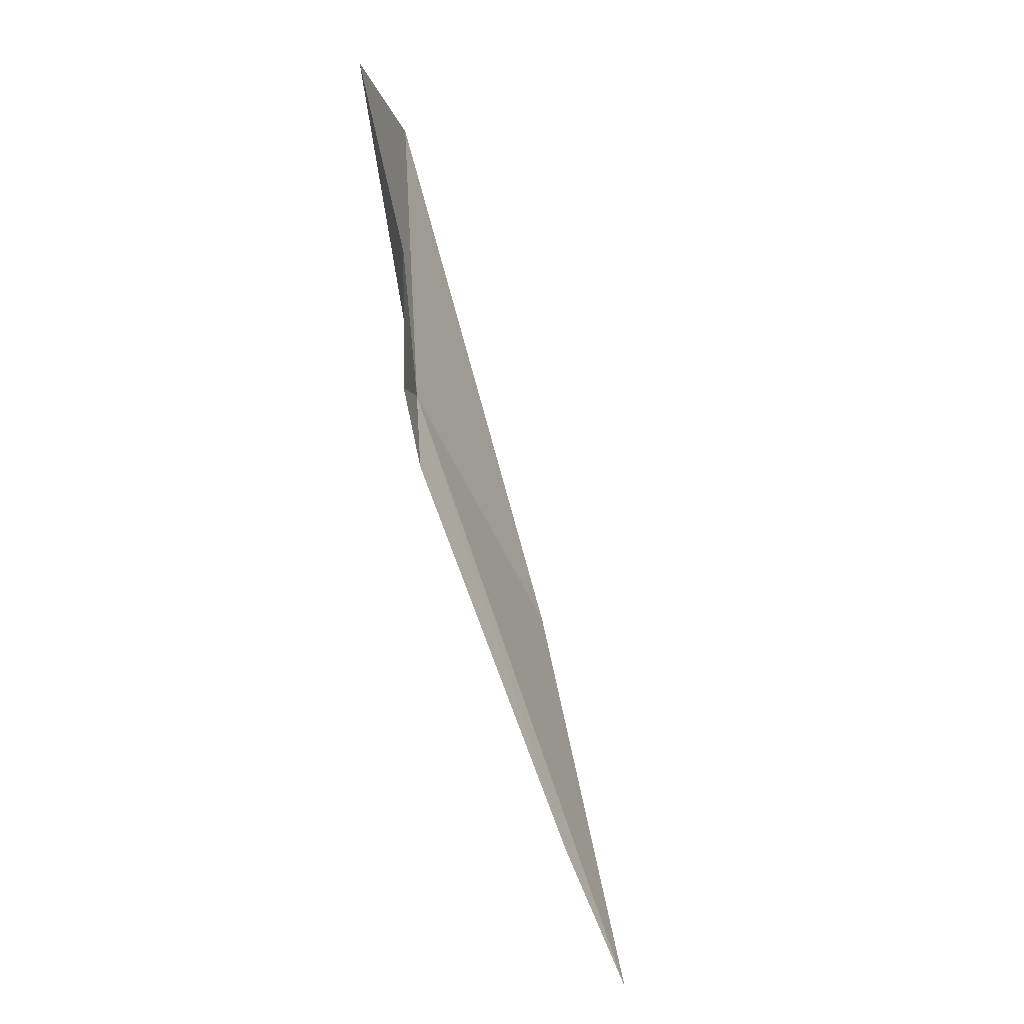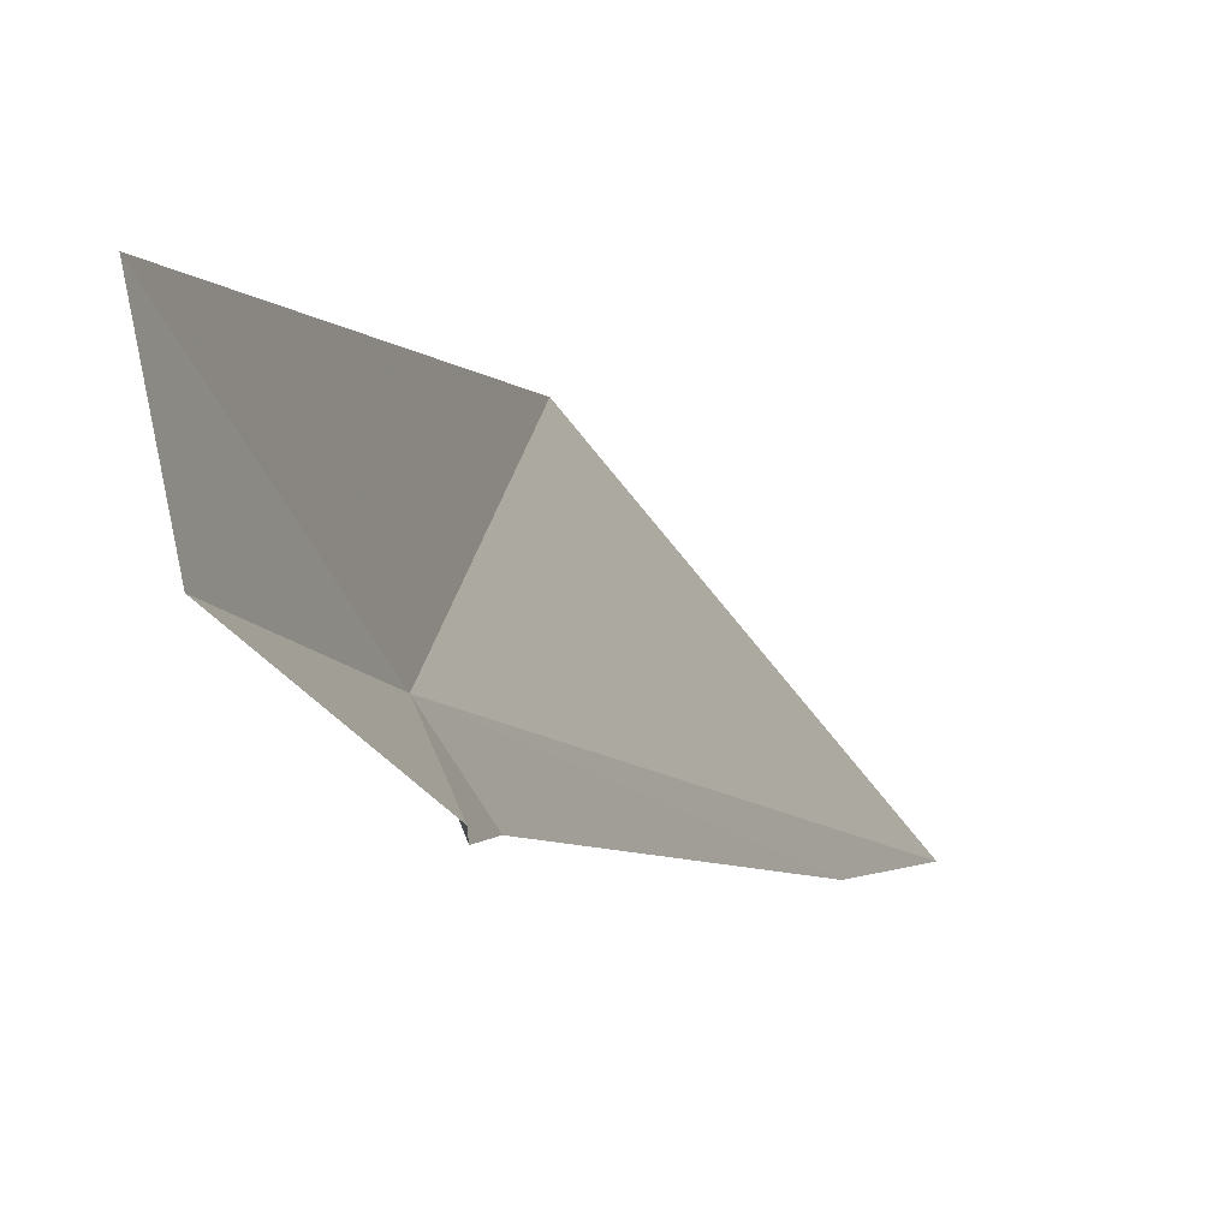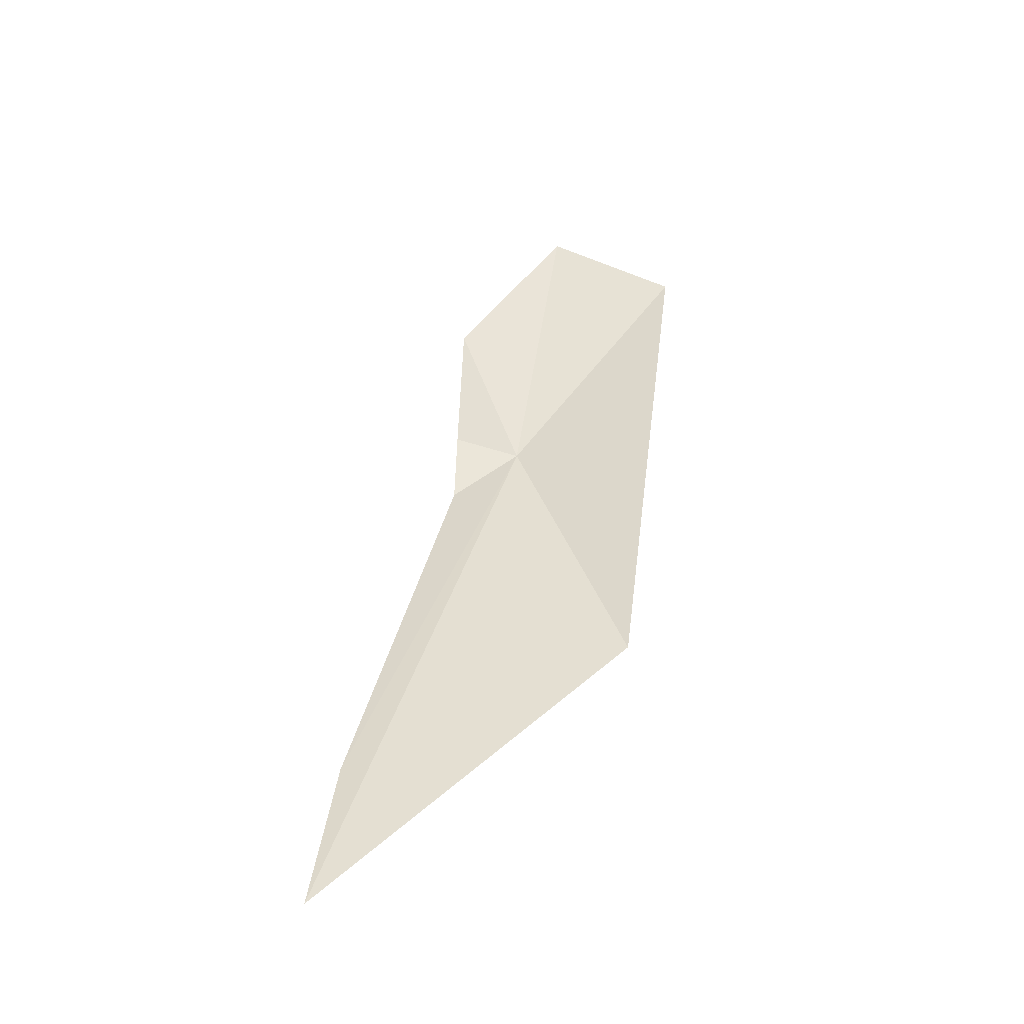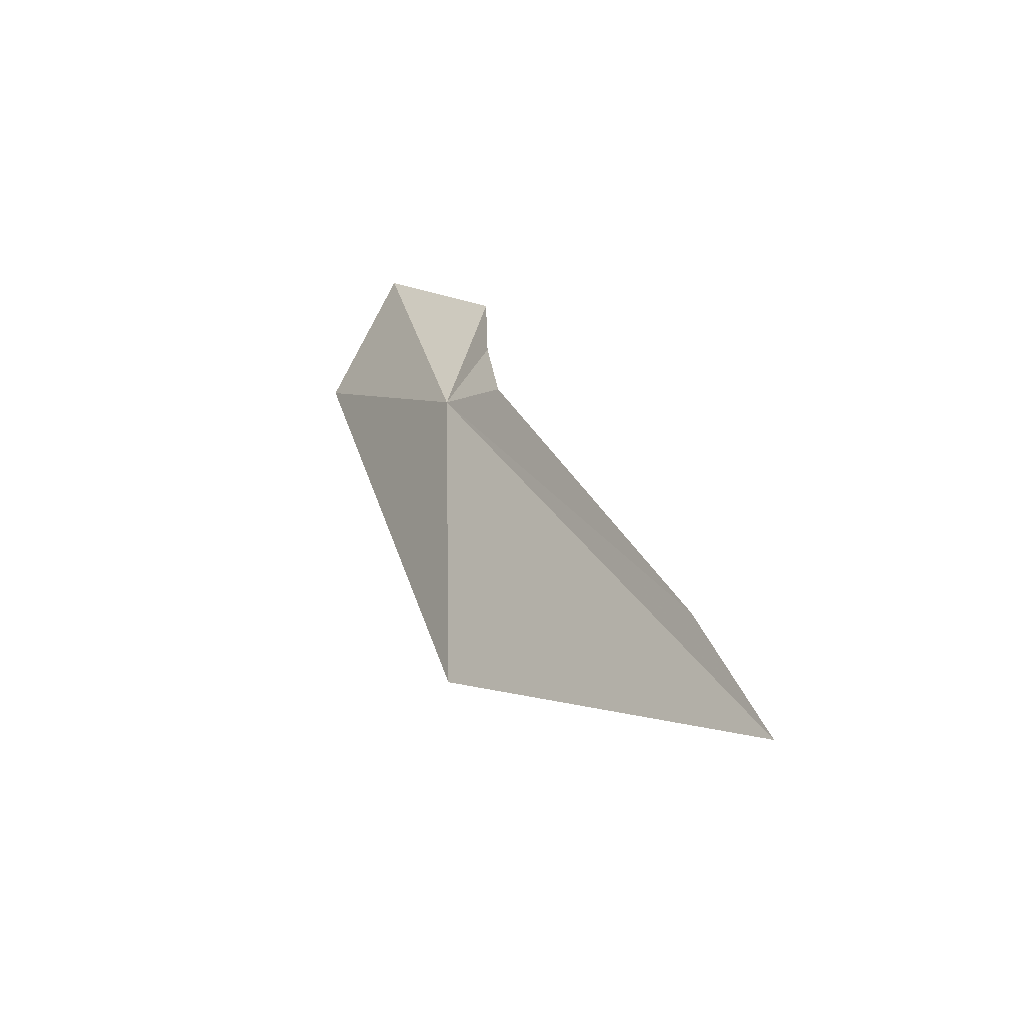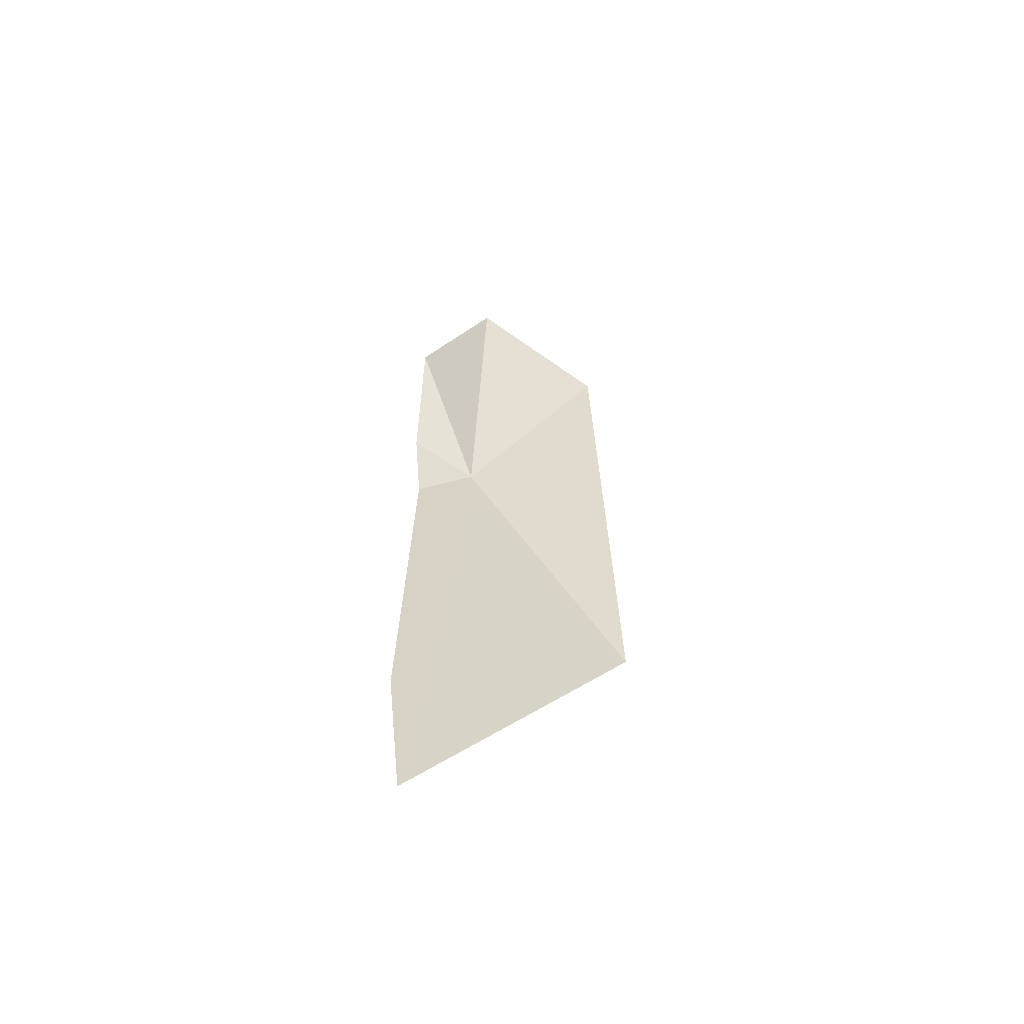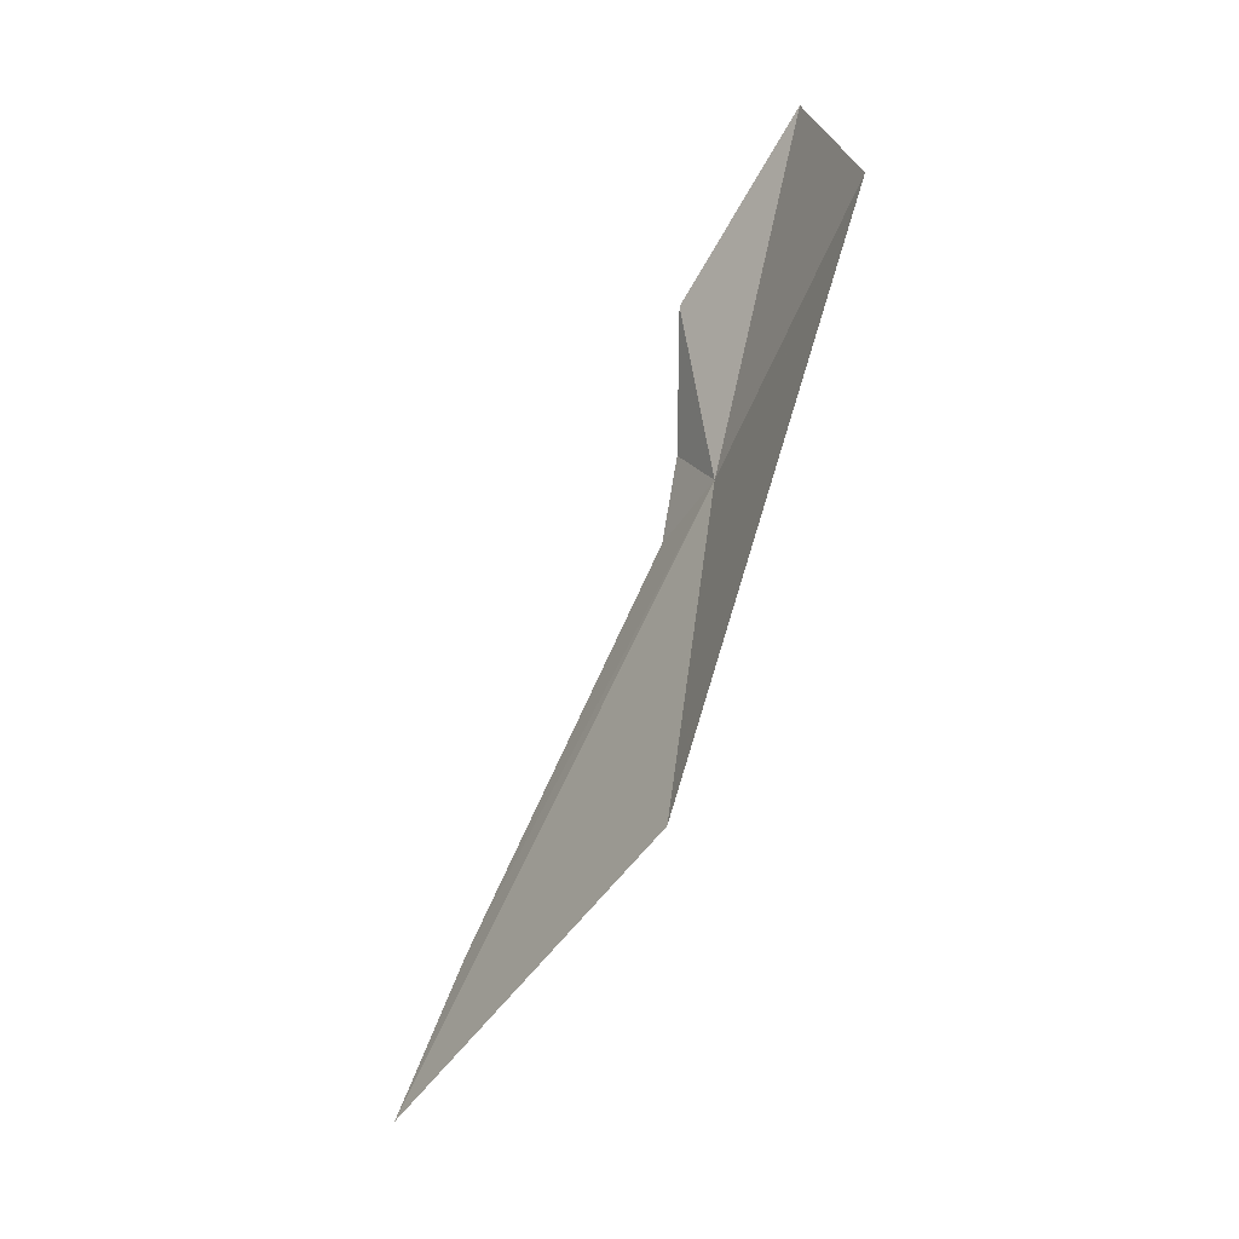
<metadata>
{"format":"obj","ext":"obj","renderer":"f3d","projection":"perspective","resolution":1024,"background":"white","views":[{"elev":18.7,"azim":-150.8,"up":"+Y"},{"elev":-3.6,"azim":177.9,"up":"+Z"},{"elev":-28.0,"azim":-62.7,"up":"+Y"},{"elev":-61.2,"azim":160.3,"up":"+Y"},{"elev":-39.7,"azim":-93.7,"up":"+Y"},{"elev":0.2,"azim":-6.7,"up":"+Y"}]}
</metadata>
<code>
v 8.345 27.25 -26.43
v 8.252 27.35 -26.67
v 8.197 27.04 -26.65
v 8.622 28.5 -26.36
v 8.257 27.86 -26.64
v 8.733 28.18 -25.87
v 8.102 26.14 -25.84
v 7.523 25.62 -26.72
v 7.277 25.06 -26.68
f 1 3 2
f 1 5 4
f 1 6 7
f 1 8 3
f 1 9 8
f 1 2 5
f 1 7 9
f 1 4 6

</code>
